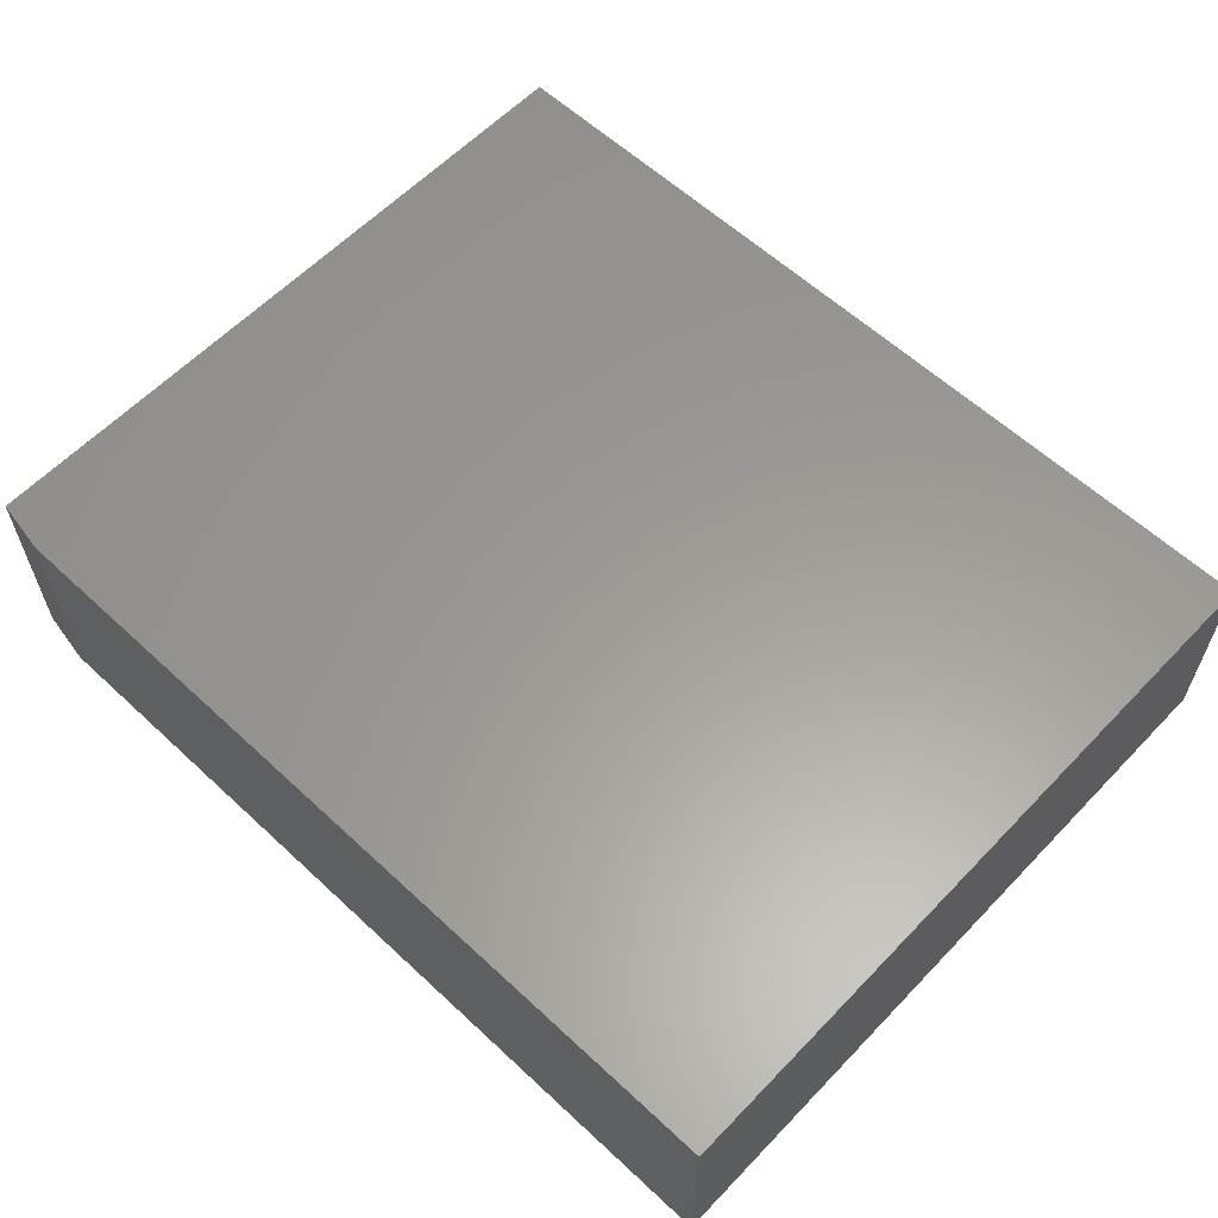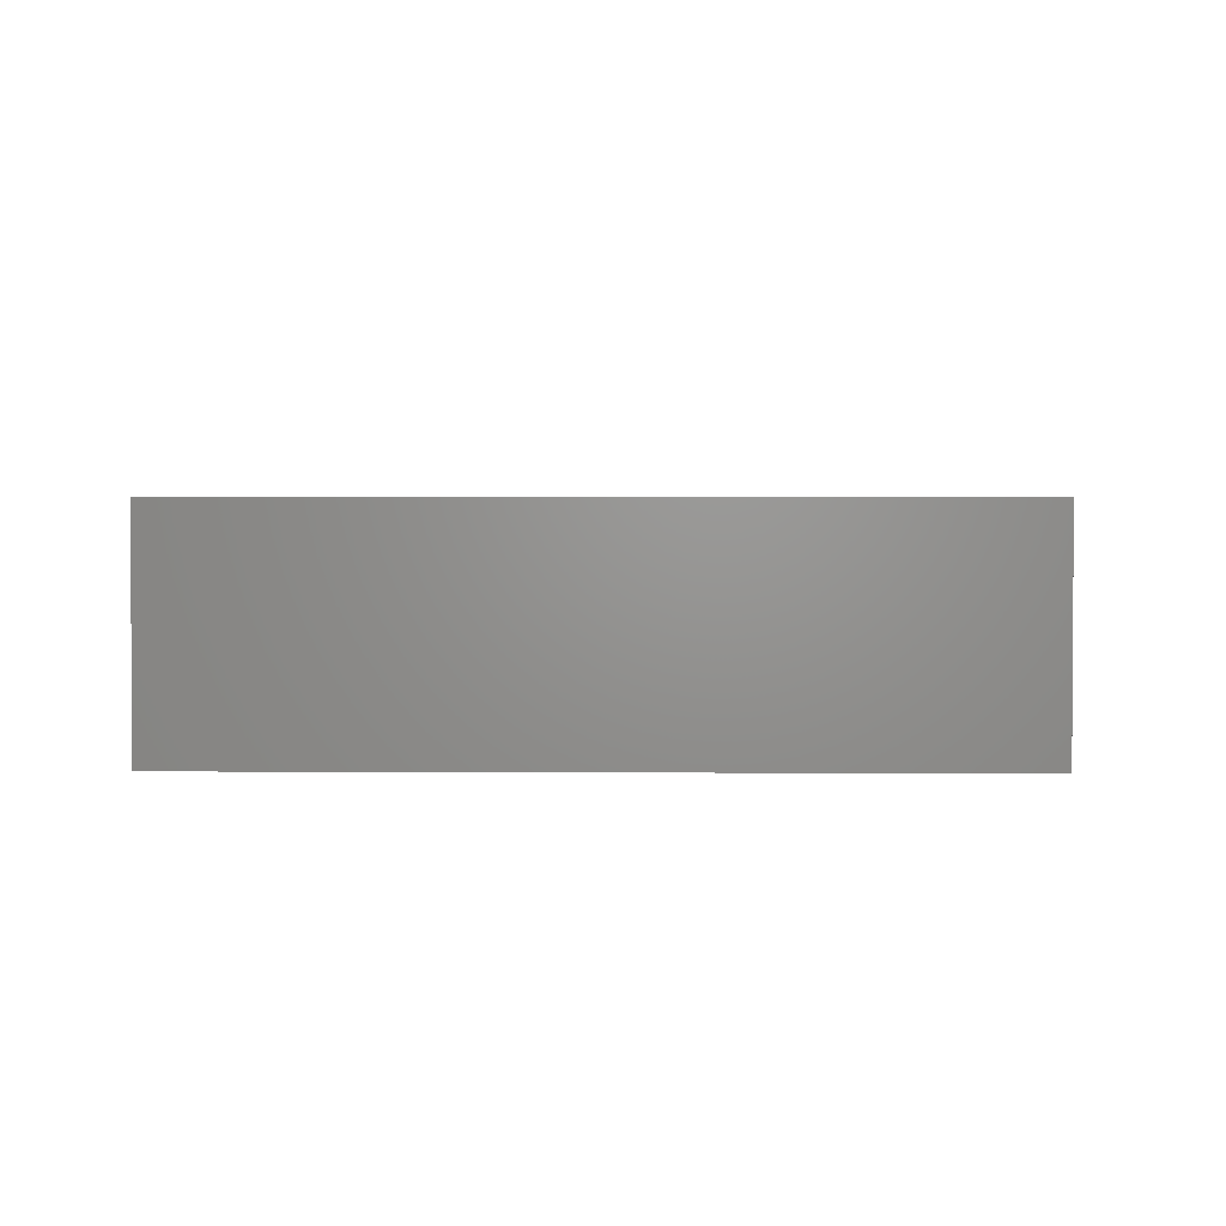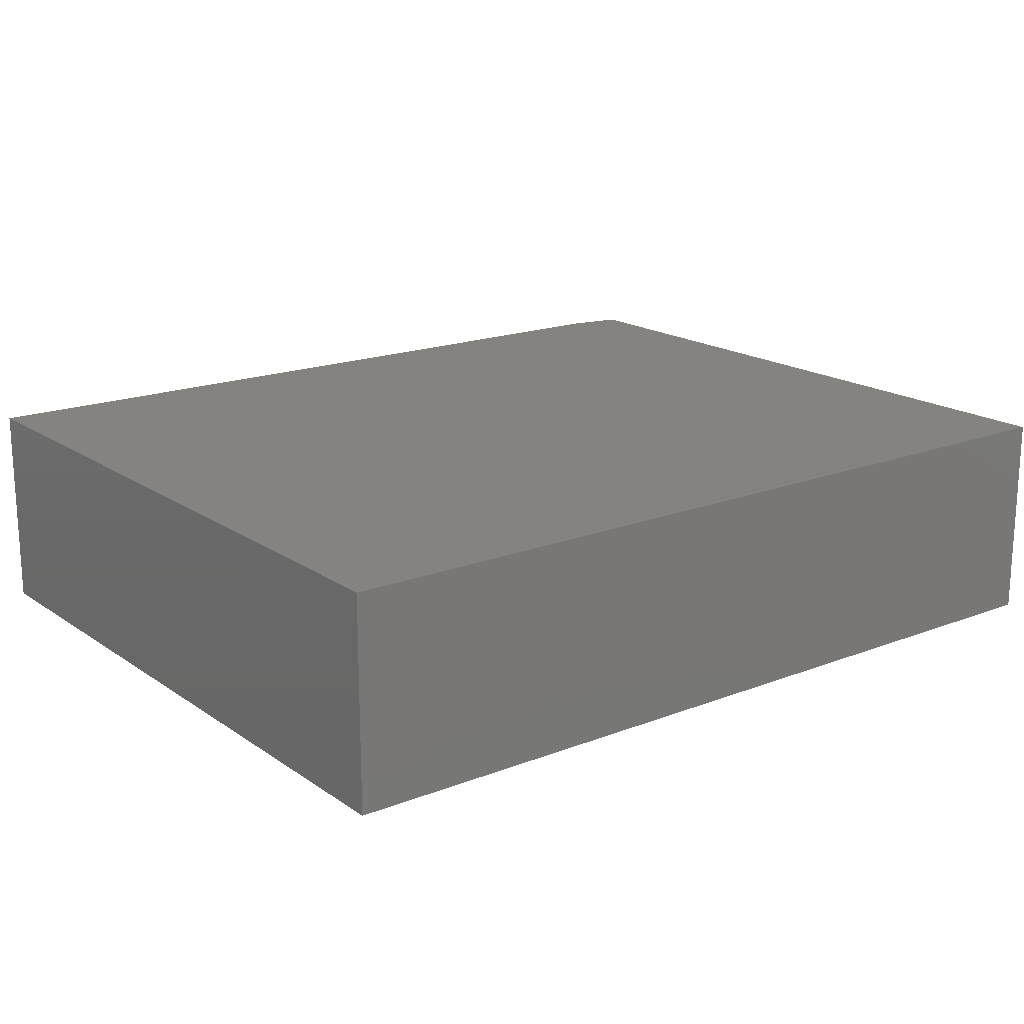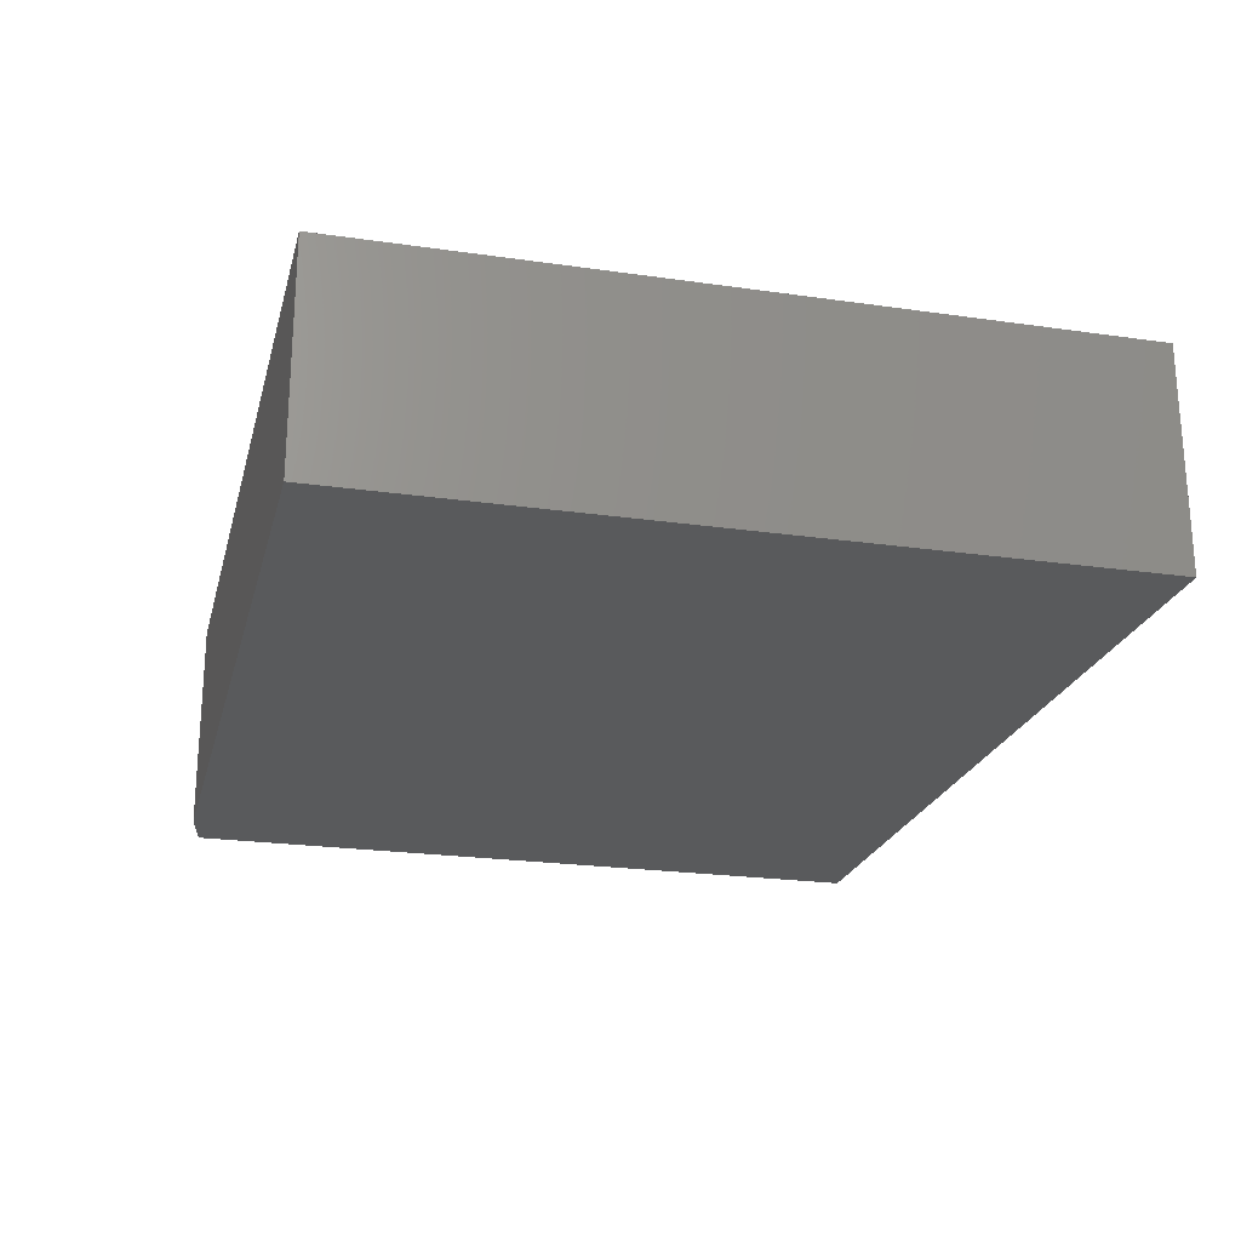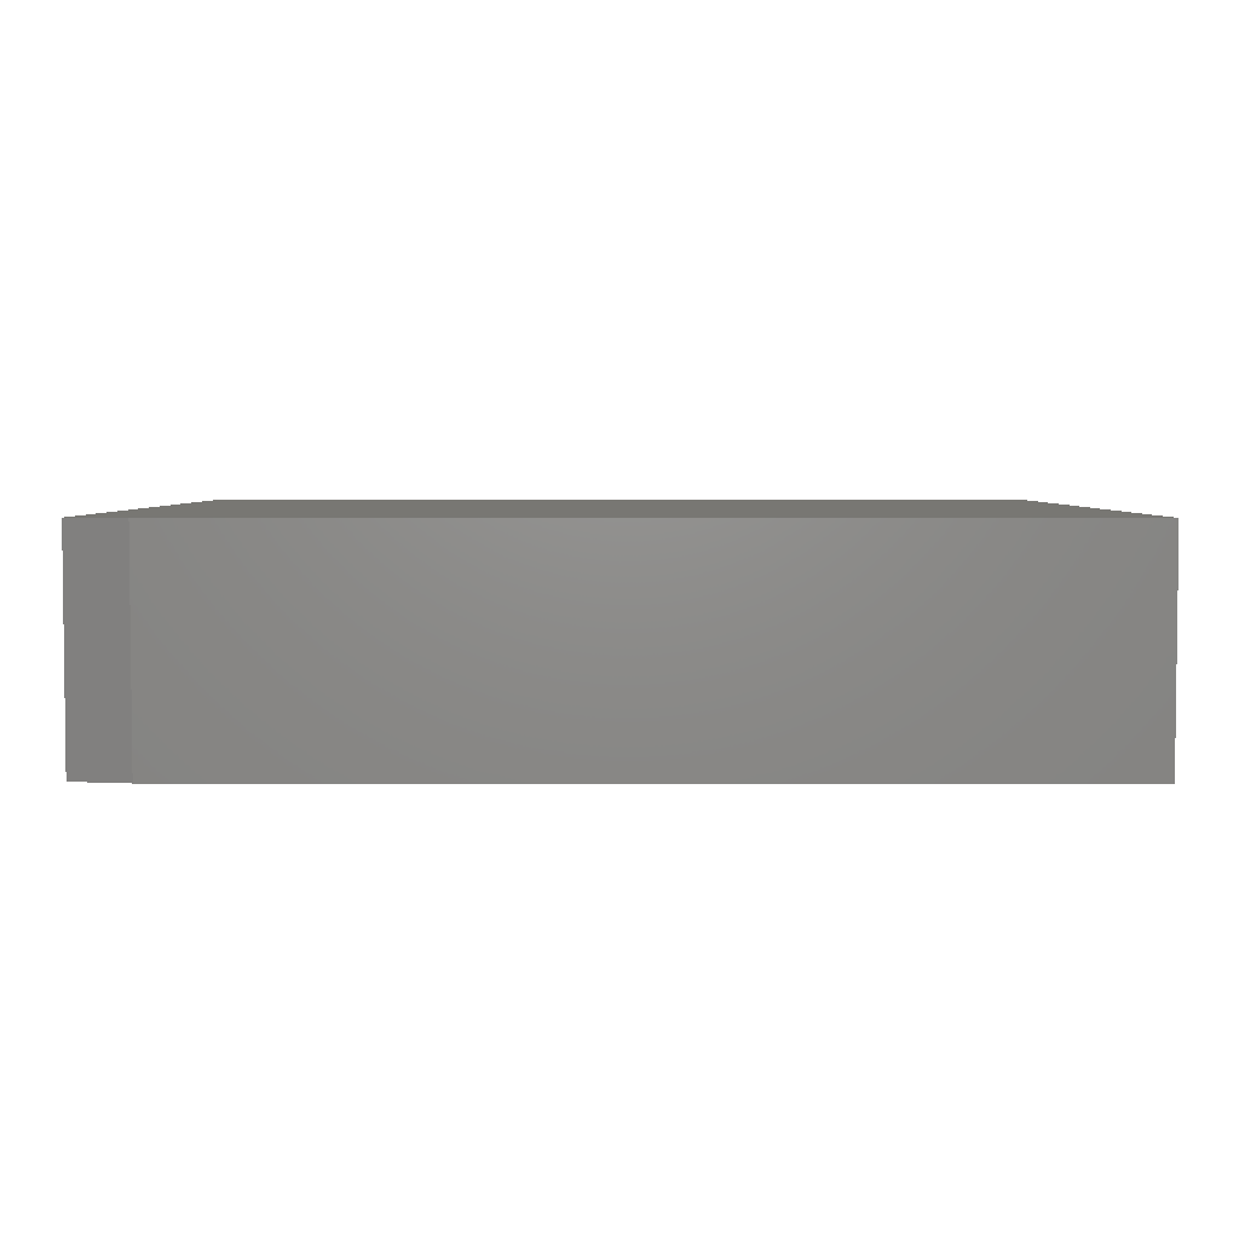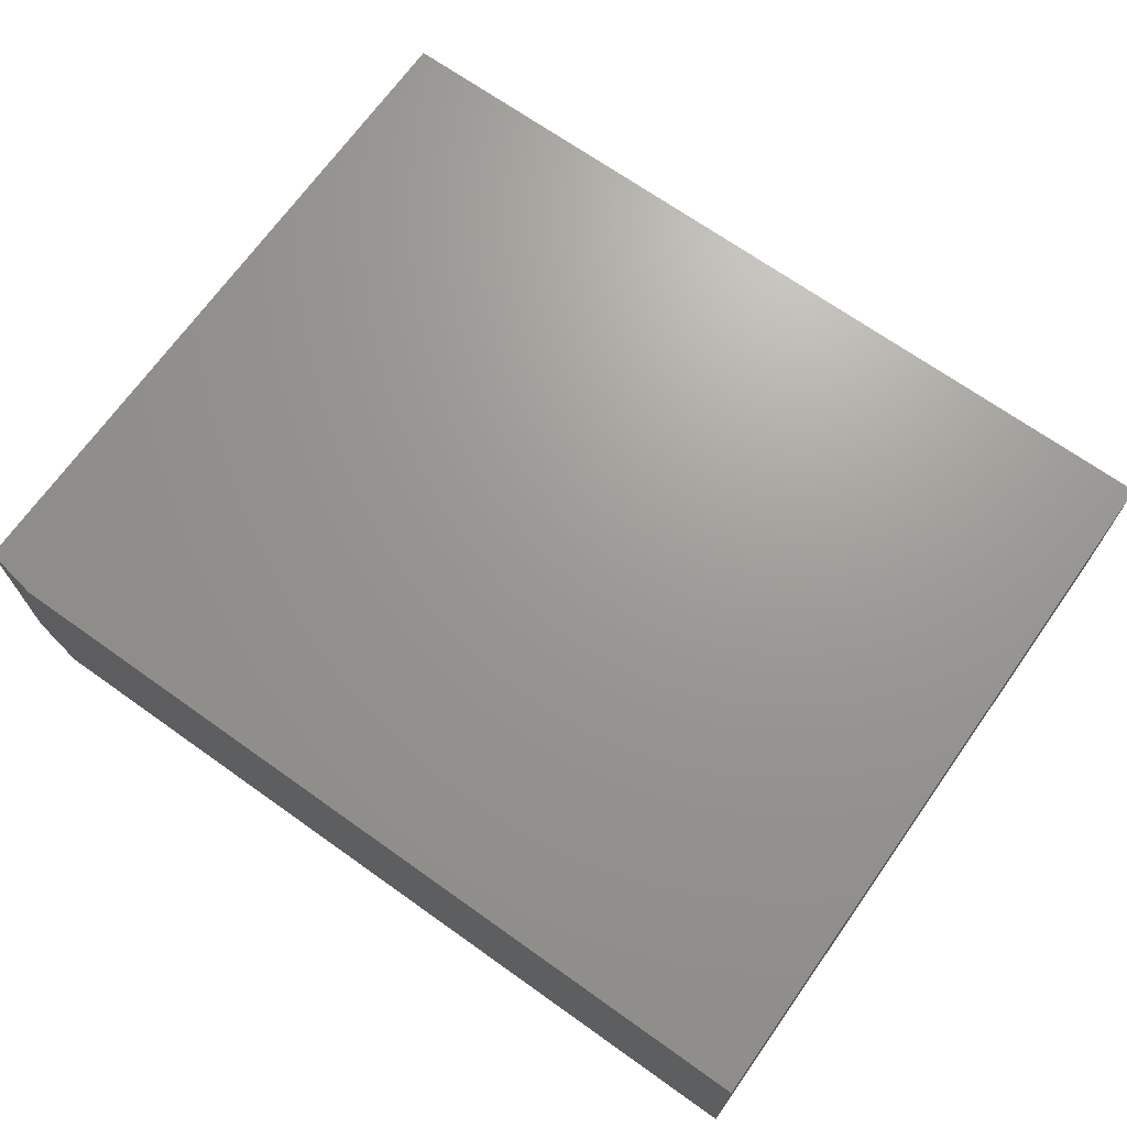
<metadata>
{"format":"stl","ext":"stl","renderer":"f3d","projection":"perspective","resolution":1024,"background":"white","views":[{"elev":60.2,"azim":43.5,"up":"+Z"},{"elev":2.2,"azim":91.3,"up":"+Z"},{"elev":17.8,"azim":142.7,"up":"+Z"},{"elev":-22.6,"azim":76.1,"up":"+Z"},{"elev":4.0,"azim":0.1,"up":"+Z"},{"elev":69.4,"azim":35.4,"up":"+Z"}]}
</metadata>
<code>
# stl→obj: 10 verts, 16 faces
v 0.6868 0.5592 0.3281
v -0.6868 0.5592 0.3281
v 0.6868 -0.5618 0.3281
v -0.6868 -0.5462 0.3281
v -0.6009 -0.5618 0.3281
v -0.6009 -0.5618 0
v -0.6868 -0.5462 0
v 0.6868 -0.5618 0
v -0.6868 0.5592 0
v 0.6868 0.5592 0
f 1 2 3
f 3 2 4
f 3 4 5
f 6 7 8
f 8 7 9
f 8 9 10
f 2 9 4
f 4 9 7
f 5 6 3
f 3 6 8
f 4 7 5
f 5 7 6
f 1 10 2
f 2 10 9
f 3 8 1
f 1 8 10

</code>
